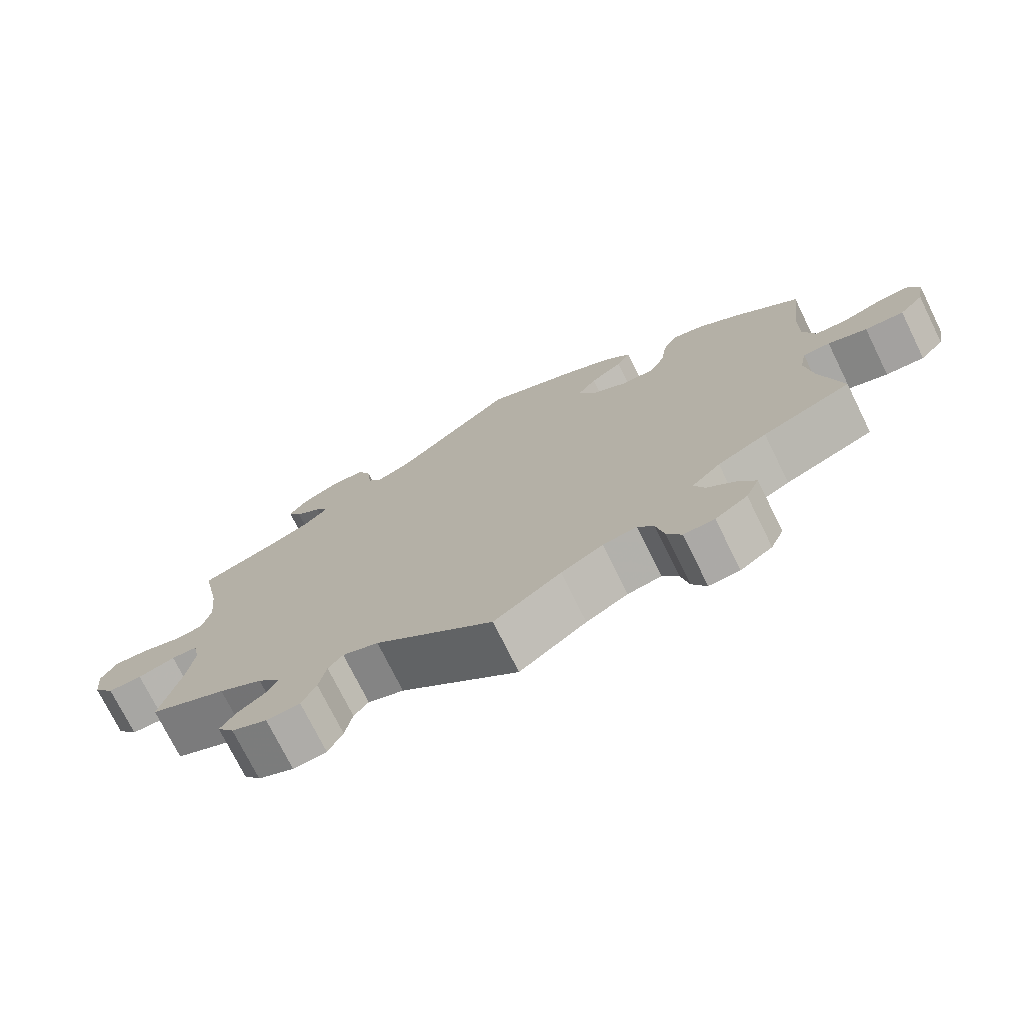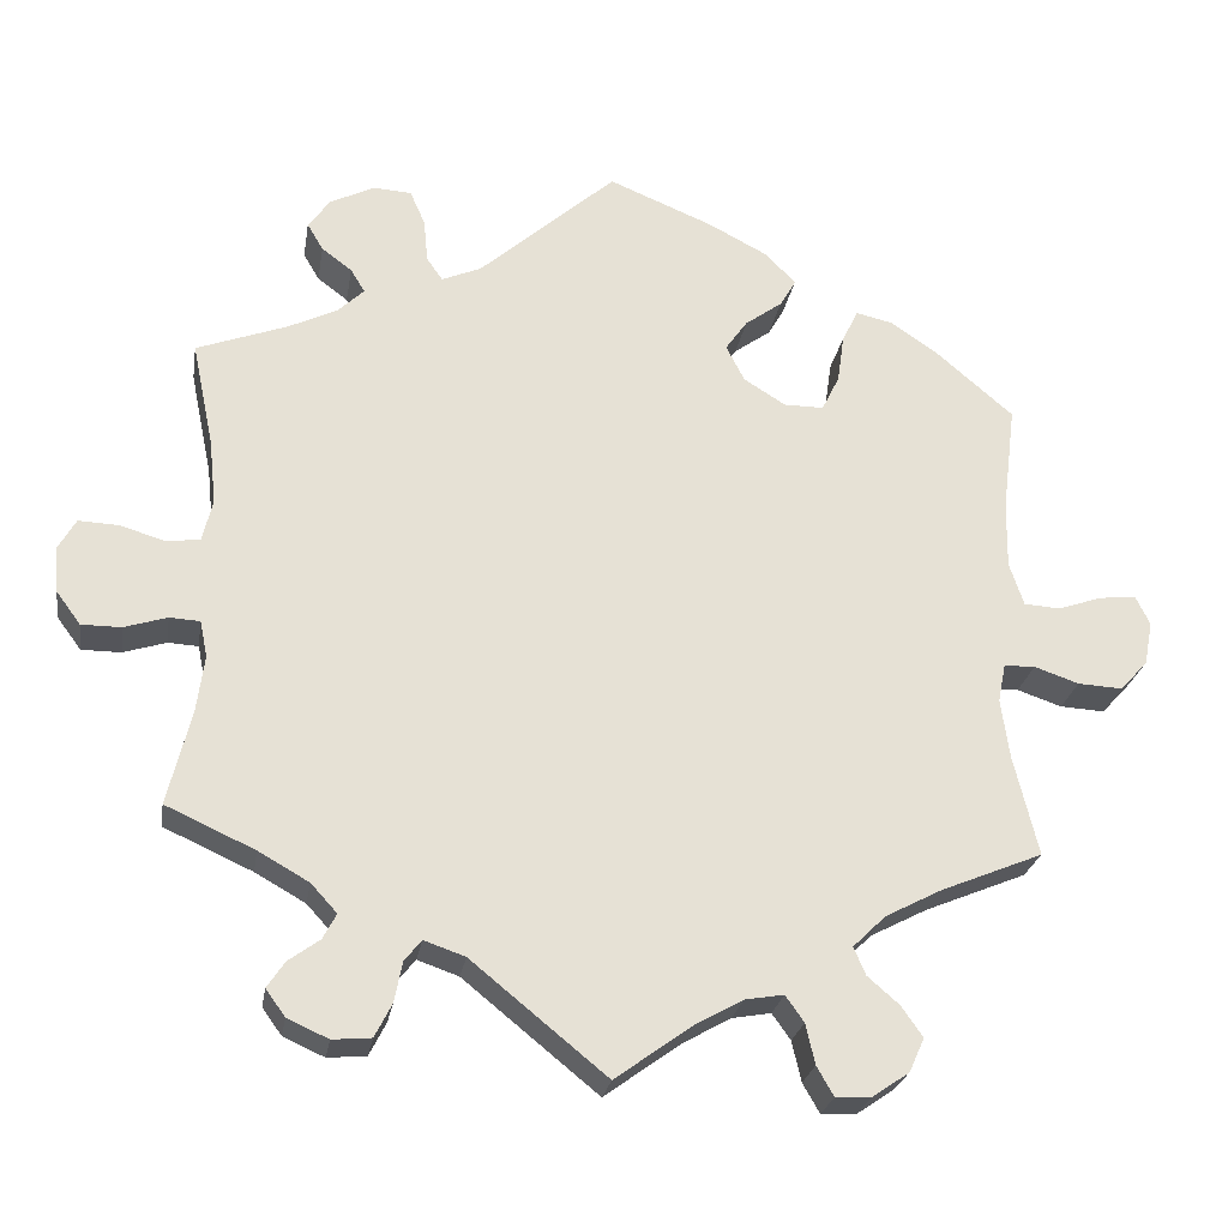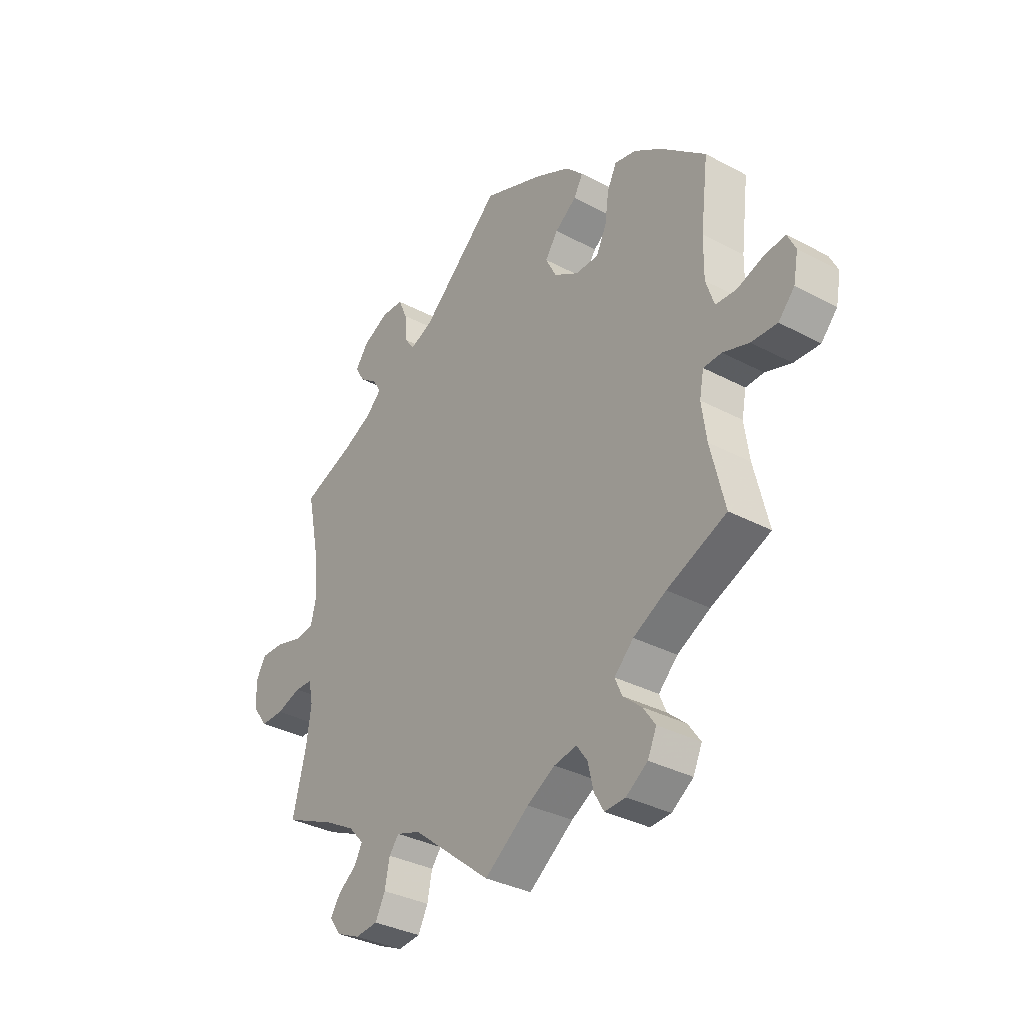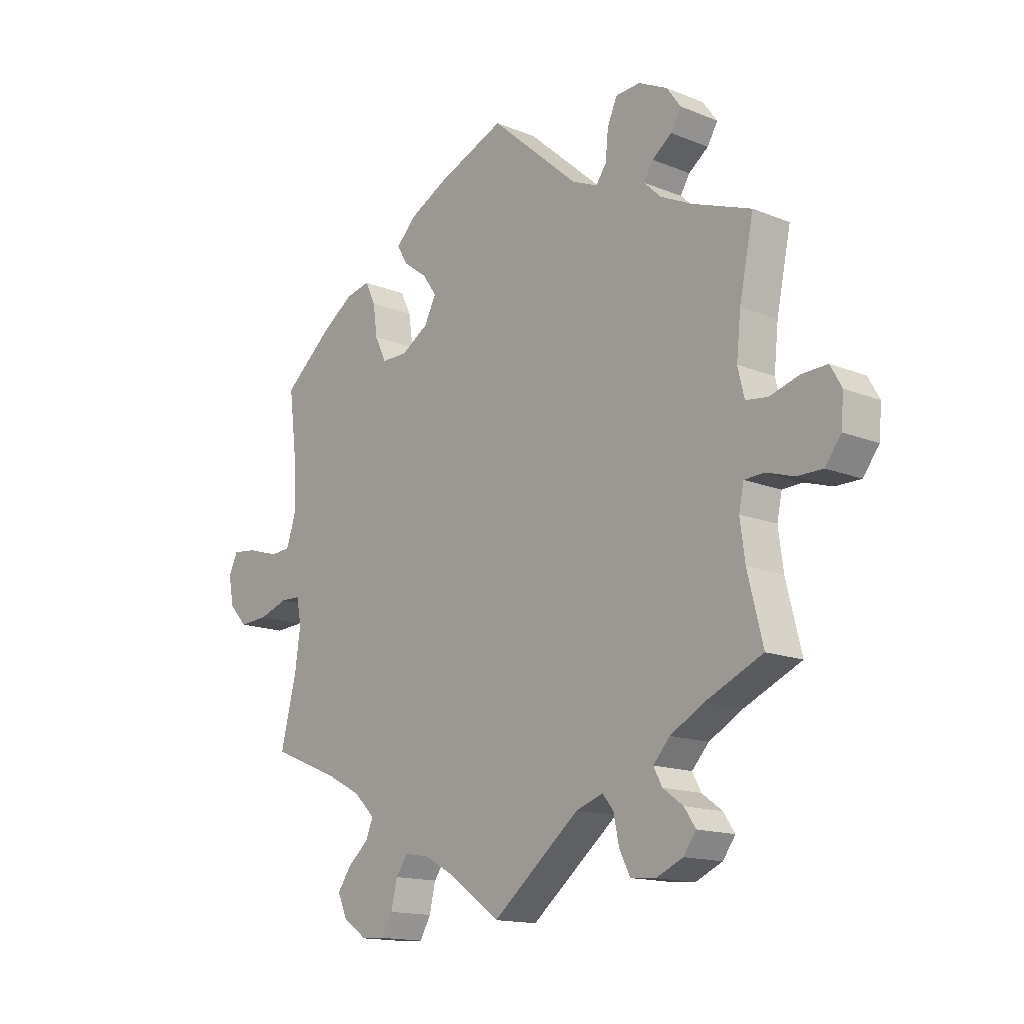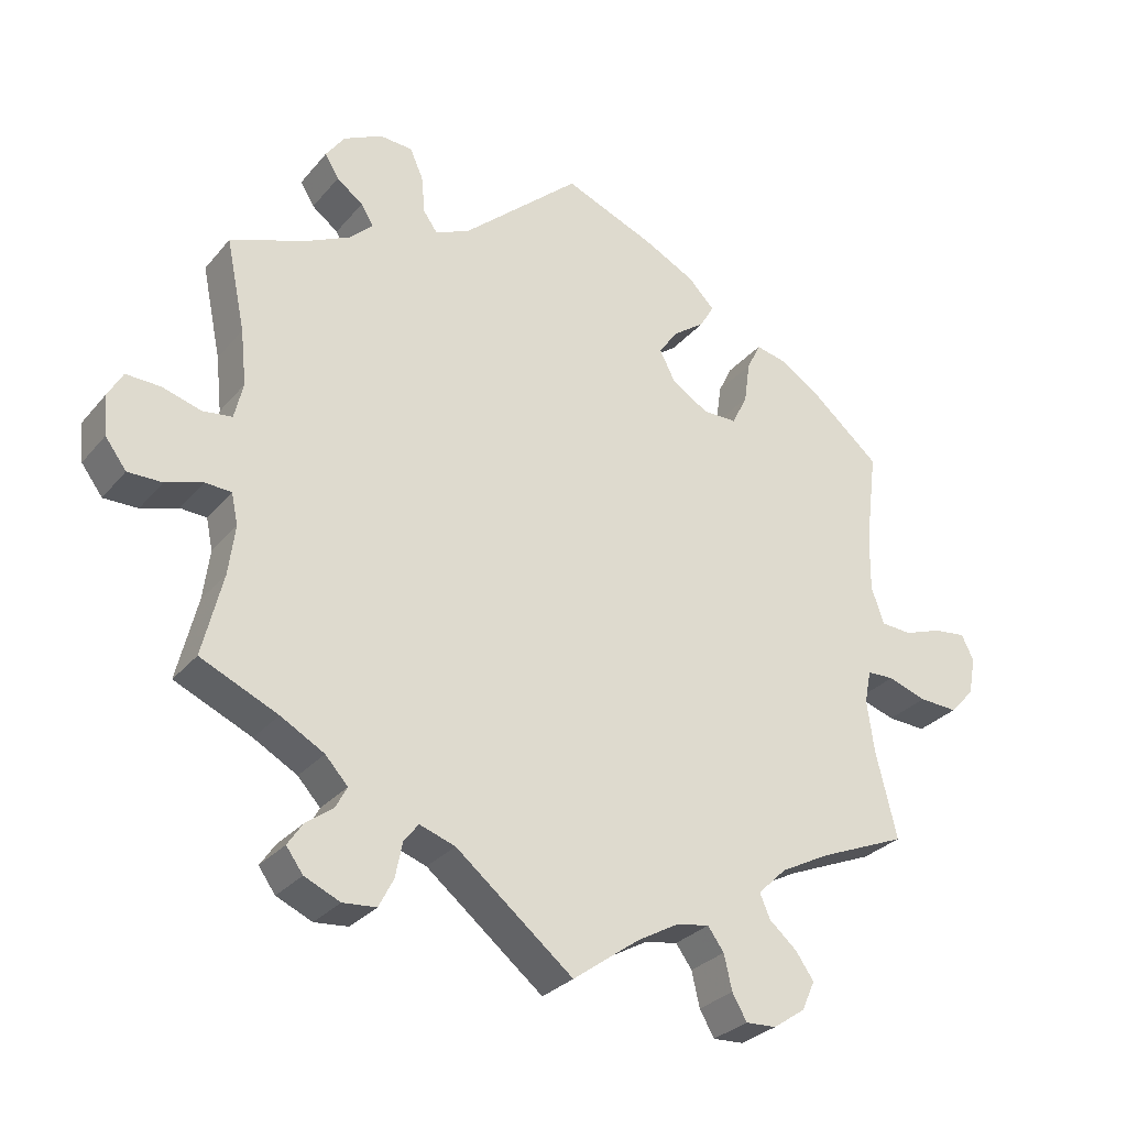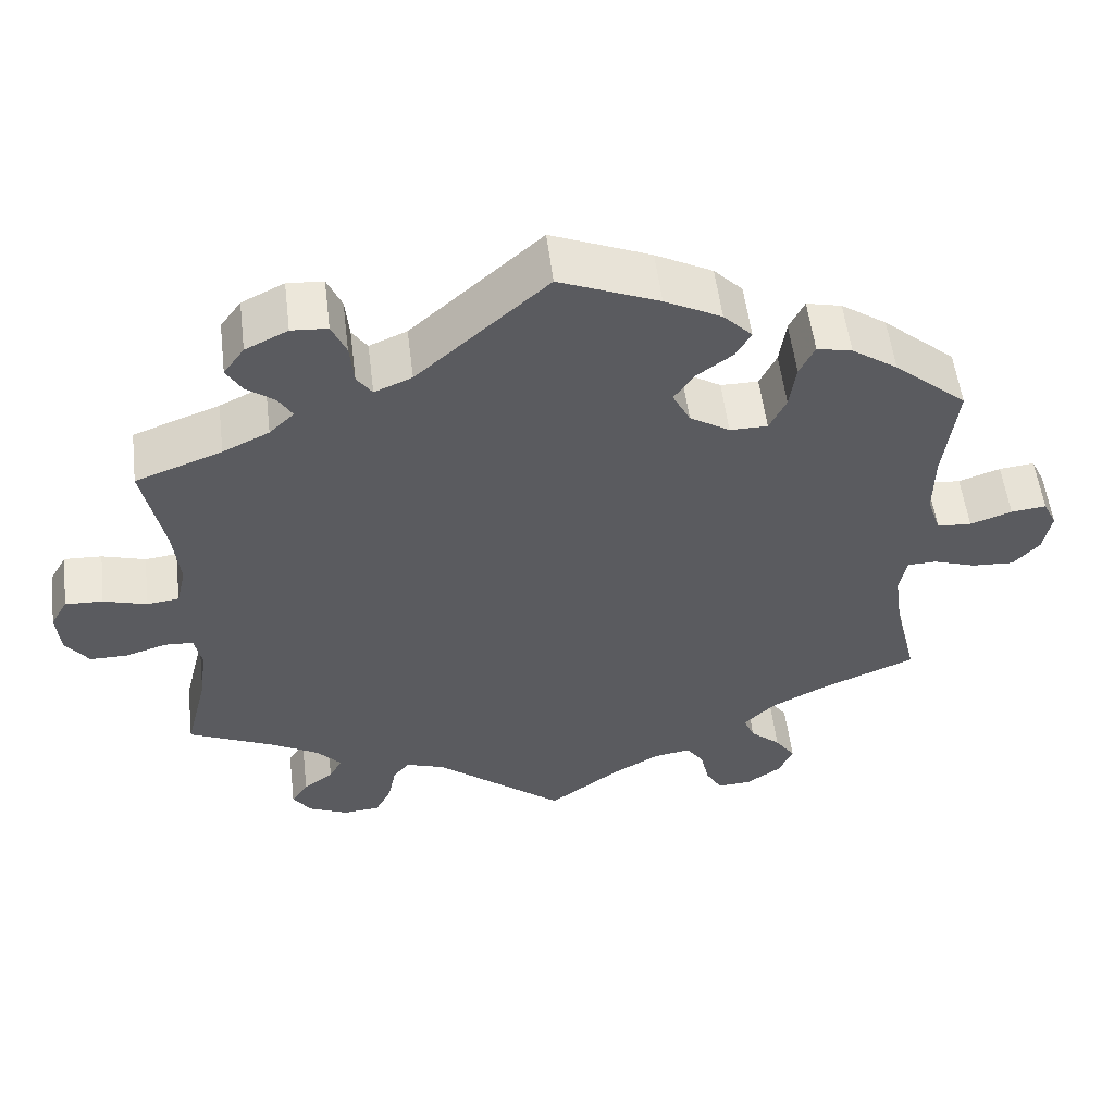
<metadata>
{"format":"obj","ext":"obj","renderer":"f3d","projection":"perspective","resolution":1024,"background":"white","views":[{"elev":-74.2,"azim":-153.7,"up":"+Z"},{"elev":-25.0,"azim":170.8,"up":"+Z"},{"elev":-34.2,"azim":-125.7,"up":"+Z"},{"elev":-14.9,"azim":48.9,"up":"+Z"},{"elev":-29.1,"azim":148.3,"up":"+Z"},{"elev":54.9,"azim":173.0,"up":"+Z"}]}
</metadata>
<code>
v -0.472 0.07 -0.17
v -0.462 0.07 -0.099
v -0.471 0.07 -0.053
v -0.508 0.07 -0.052
v -0.561 0.07 -0.07
v -0.614 0.07 -0.073
v -0.647 0.07 -0.037
v -0.657 0.07 0.015
v -0.64 0.07 0.05
v -0.596 0.07 0.045
v -0.544 0.07 0.027
v -0.501 0.07 0.03
v -0.484 0.07 0.081
v -0.485 0.07 0.159
v -0.501 0.07 0.289
v -0.41 0.07 0.367
v -0.353 0.07 0.406
v -0.309 0.07 0.416
v -0.29 0.07 0.377
v -0.282 0.07 0.32
v -0.261 0.07 0.277
v -0.214 0.07 0.277
v -0.164 0.07 0.308
v -0.142 0.07 0.351
v -0.168 0.07 0.388
v -0.212 0.07 0.42
v -0.231 0.07 0.453
v -0.195 0.07 0.49
v -0.124 0.07 0.527
v 0 0.07 0.578
v 0.163 0.07 0.434
v 0.21 0.07 0.414
v 0.229 0.07 0.441
v 0.234 0.07 0.493
v 0.252 0.07 0.534
v 0.297 0.07 0.537
v 0.35 0.07 0.511
v 0.376 0.07 0.475
v 0.357 0.07 0.443
v 0.321 0.07 0.416
v 0.304 0.07 0.388
v 0.335 0.07 0.358
v 0.393 0.07 0.33
v 0.501 0.07 0.29
v 0.475 0.07 0.164
v 0.467 0.07 0.088
v 0.479 0.07 0.038
v 0.519 0.07 0.033
v 0.573 0.07 0.049
v 0.62 0.07 0.051
v 0.641 0.07 0.014
v 0.636 0.07 -0.04
v 0.607 0.07 -0.079
v 0.56 0.07 -0.079
v 0.509 0.07 -0.063
v 0.473 0.07 -0.065
v 0.464 0.07 -0.108
v 0.473 0.07 -0.176
v 0.501 0.07 -0.289
v 0.395 0.07 -0.337
v 0.335 0.07 -0.371
v 0.304 0.07 -0.405
v 0.32 0.07 -0.435
v 0.357 0.07 -0.462
v 0.378 0.07 -0.493
v 0.355 0.07 -0.525
v 0.306 0.07 -0.547
v 0.26 0.07 -0.543
v 0.24 0.07 -0.504
v 0.23 0.07 -0.455
v 0.21 0.07 -0.43
v 0.161 0.07 -0.447
v 0 0.07 -0.578
v -0.091 0.07 -0.512
v -0.148 0.07 -0.48
v -0.194 0.07 -0.472
v -0.216 0.07 -0.503
v -0.227 0.07 -0.551
v -0.247 0.07 -0.586
v -0.289 0.07 -0.584
v -0.333 0.07 -0.554
v -0.351 0.07 -0.514
v -0.326 0.07 -0.478
v -0.288 0.07 -0.445
v -0.274 0.07 -0.412
v -0.313 0.07 -0.374
v -0.38 0.07 -0.339
v -0.501 0.07 -0.289
v -0.472 0 -0.17
v -0.462 0 -0.099
v -0.471 0 -0.053
v -0.508 0 -0.052
v -0.561 0 -0.07
v -0.614 0 -0.073
v -0.647 0 -0.037
v -0.657 0 0.015
v -0.64 0 0.05
v -0.596 0 0.045
v -0.544 0 0.027
v -0.501 0 0.03
v -0.484 0 0.081
v -0.485 0 0.159
v -0.501 0 0.289
v -0.41 0 0.367
v -0.353 0 0.406
v -0.309 0 0.416
v -0.29 0 0.377
v -0.282 0 0.32
v -0.261 0 0.277
v -0.214 0 0.277
v -0.164 0 0.308
v -0.142 0 0.351
v -0.168 0 0.388
v -0.212 0 0.42
v -0.231 0 0.453
v -0.195 0 0.49
v -0.124 0 0.527
v 0 0 0.578
v 0.163 0 0.434
v 0.21 0 0.414
v 0.229 0 0.441
v 0.234 0 0.493
v 0.252 0 0.534
v 0.297 0 0.537
v 0.35 0 0.511
v 0.376 0 0.475
v 0.357 0 0.443
v 0.321 0 0.416
v 0.304 0 0.388
v 0.335 0 0.358
v 0.393 0 0.33
v 0.501 0 0.29
v 0.475 0 0.164
v 0.467 0 0.088
v 0.479 0 0.038
v 0.519 0 0.033
v 0.573 0 0.049
v 0.62 0 0.051
v 0.641 0 0.014
v 0.636 0 -0.04
v 0.607 0 -0.079
v 0.56 0 -0.079
v 0.509 0 -0.063
v 0.473 0 -0.065
v 0.464 0 -0.108
v 0.473 0 -0.176
v 0.501 0 -0.289
v 0.395 0 -0.337
v 0.335 0 -0.371
v 0.304 0 -0.405
v 0.32 0 -0.435
v 0.357 0 -0.462
v 0.378 0 -0.493
v 0.355 0 -0.525
v 0.306 0 -0.547
v 0.26 0 -0.543
v 0.24 0 -0.504
v 0.23 0 -0.455
v 0.21 0 -0.43
v 0.161 0 -0.447
v 0 0 -0.578
v -0.091 0 -0.512
v -0.148 0 -0.48
v -0.194 0 -0.472
v -0.216 0 -0.503
v -0.227 0 -0.551
v -0.247 0 -0.586
v -0.289 0 -0.584
v -0.333 0 -0.554
v -0.351 0 -0.514
v -0.326 0 -0.478
v -0.288 0 -0.445
v -0.274 0 -0.412
v -0.313 0 -0.374
v -0.38 0 -0.339
v -0.501 0 -0.289
f 87 88 1
f 86 87 1 2
f 85 86 2 3
f 81 82 83 84
f 81 84 85
f 80 81 85
f 77 78 79 80
f 76 77 80 85
f 75 76 85 3
f 72 73 74
f 71 72 74 75
f 67 68 69 70
f 67 70 71
f 66 67 71
f 63 64 65 66
f 62 63 66 71
f 61 62 71 75
f 58 59 60
f 57 58 60 61
f 56 57 61 75
f 52 53 54 55
f 52 55 56
f 51 52 56
f 48 49 50 51
f 47 48 51 56
f 46 47 56 75
f 43 44 45
f 42 43 45 46
f 41 42 46 75
f 37 38 39 40
f 37 40 41
f 33 34 35 36
f 32 33 36 37
f 28 29 30 31
f 28 31 32
f 25 26 27 28
f 24 25 28 32
f 23 24 32
f 22 23 32
f 17 18 19 20
f 17 20 21
f 14 15 16 17
f 13 14 17 21
f 12 13 21 22
f 8 9 10 11
f 8 11 12
f 7 8 12
f 4 5 6 7
f 3 4 7 12
f 32 37 41 75
f 22 32 75
f 3 12 22 75
f 89 176 175
f 90 89 175 174
f 91 90 174 173
f 172 171 170 169
f 173 172 169
f 173 169 168
f 168 167 166 165
f 173 168 165 164
f 91 173 164 163
f 162 161 160
f 163 162 160 159
f 158 157 156 155
f 159 158 155
f 159 155 154
f 154 153 152 151
f 159 154 151 150
f 163 159 150 149
f 148 147 146
f 149 148 146 145
f 163 149 145 144
f 143 142 141 140
f 144 143 140
f 144 140 139
f 139 138 137 136
f 144 139 136 135
f 163 144 135 134
f 133 132 131
f 134 133 131 130
f 163 134 130 129
f 128 127 126 125
f 129 128 125
f 124 123 122 121
f 125 124 121 120
f 119 118 117 116
f 120 119 116
f 116 115 114 113
f 120 116 113 112
f 120 112 111
f 120 111 110
f 108 107 106 105
f 109 108 105
f 105 104 103 102
f 109 105 102 101
f 110 109 101 100
f 99 98 97 96
f 100 99 96
f 100 96 95
f 95 94 93 92
f 100 95 92 91
f 163 129 125 120
f 163 120 110
f 163 110 100 91
f 1 89 90 2
f 2 90 91 3
f 3 91 92 4
f 4 92 93 5
f 5 93 94 6
f 6 94 95 7
f 7 95 96 8
f 8 96 97 9
f 9 97 98 10
f 10 98 99 11
f 11 99 100 12
f 12 100 101 13
f 13 101 102 14
f 14 102 103 15
f 15 103 104 16
f 16 104 105 17
f 17 105 106 18
f 18 106 107 19
f 19 107 108 20
f 20 108 109 21
f 21 109 110 22
f 22 110 111 23
f 23 111 112 24
f 24 112 113 25
f 25 113 114 26
f 26 114 115 27
f 27 115 116 28
f 28 116 117 29
f 29 117 118 30
f 30 118 119 31
f 31 119 120 32
f 32 120 121 33
f 33 121 122 34
f 34 122 123 35
f 35 123 124 36
f 36 124 125 37
f 37 125 126 38
f 38 126 127 39
f 39 127 128 40
f 40 128 129 41
f 41 129 130 42
f 42 130 131 43
f 43 131 132 44
f 44 132 133 45
f 45 133 134 46
f 46 134 135 47
f 47 135 136 48
f 48 136 137 49
f 49 137 138 50
f 50 138 139 51
f 51 139 140 52
f 52 140 141 53
f 53 141 142 54
f 54 142 143 55
f 55 143 144 56
f 56 144 145 57
f 57 145 146 58
f 58 146 147 59
f 59 147 148 60
f 60 148 149 61
f 61 149 150 62
f 62 150 151 63
f 63 151 152 64
f 64 152 153 65
f 65 153 154 66
f 66 154 155 67
f 67 155 156 68
f 68 156 157 69
f 69 157 158 70
f 70 158 159 71
f 71 159 160 72
f 72 160 161 73
f 73 161 162 74
f 74 162 163 75
f 75 163 164 76
f 76 164 165 77
f 77 165 166 78
f 78 166 167 79
f 79 167 168 80
f 80 168 169 81
f 81 169 170 82
f 82 170 171 83
f 83 171 172 84
f 84 172 173 85
f 85 173 174 86
f 86 174 175 87
f 87 175 176 88
f 88 176 89 1

</code>
